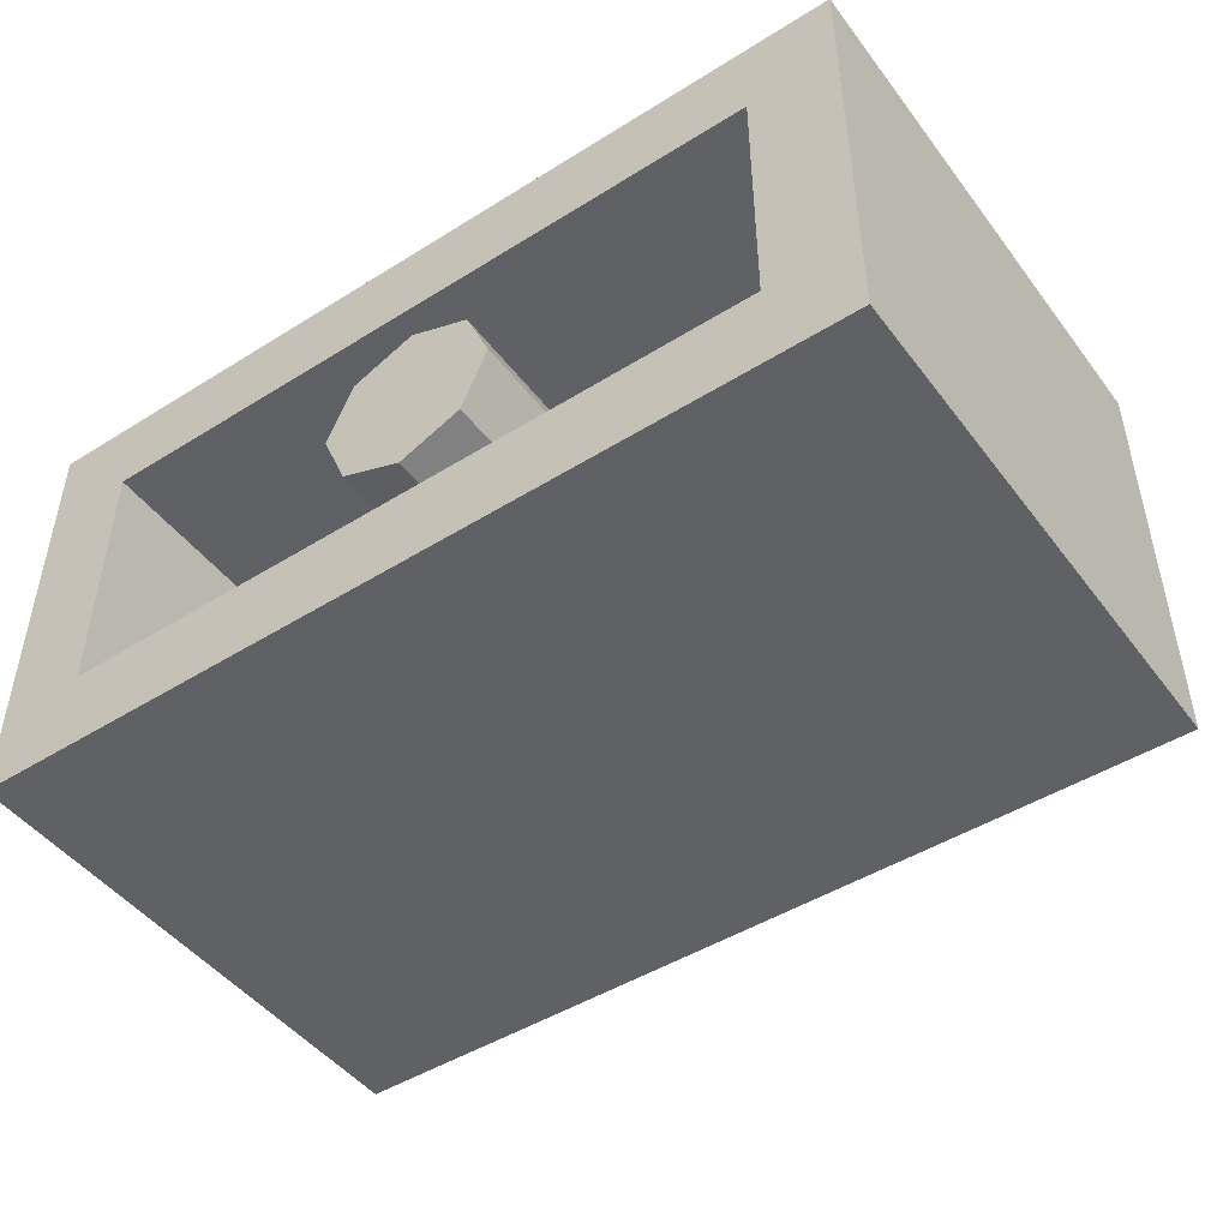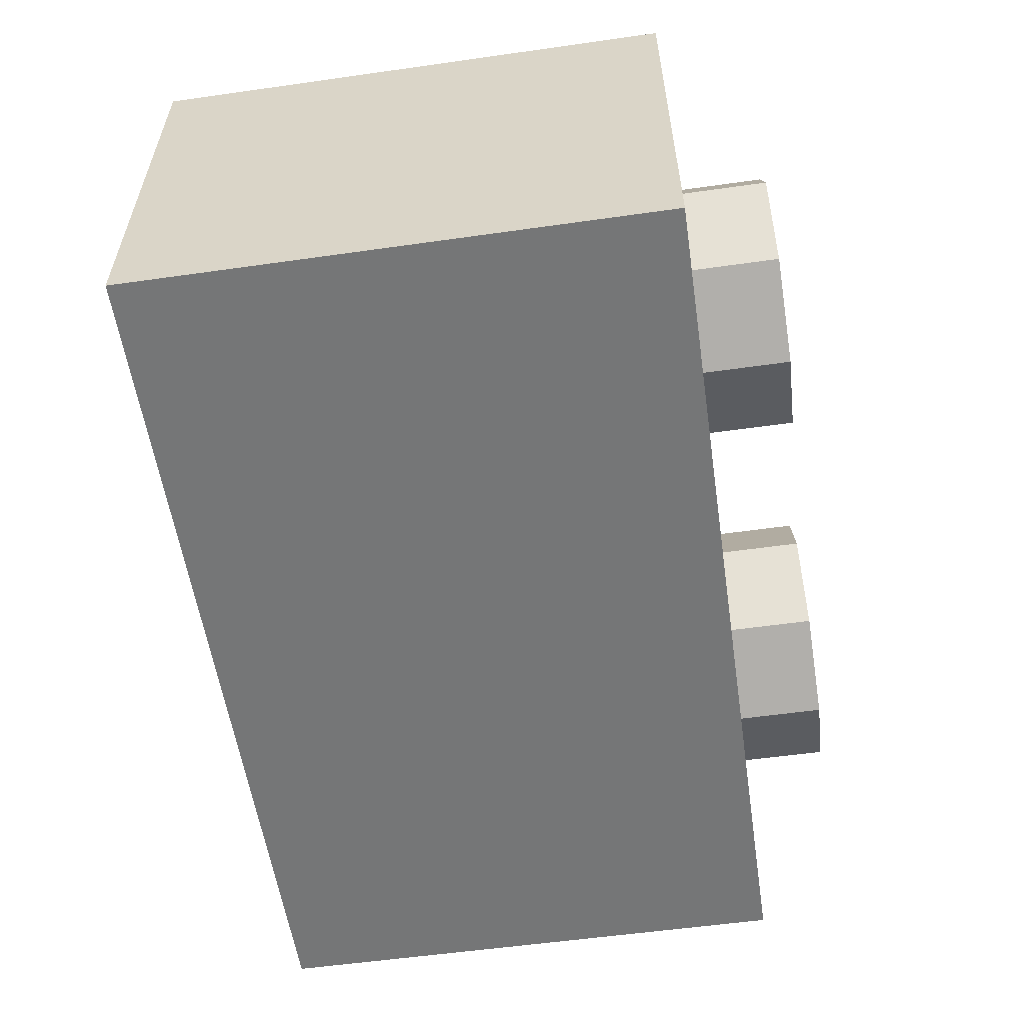
<metadata>
{"format":"obj","ext":"obj","renderer":"f3d","projection":"perspective","resolution":1024,"background":"white","views":[{"elev":-47.2,"azim":-144.8,"up":"+Z"},{"elev":-56.7,"azim":-81.6,"up":"+Z"}]}
</metadata>
<code>
v 0 1.2 0
v 0.2 1.2 0
v 0.1414 1.2 0.1414
v 0 1.2 0
v 0.1414 1.2 0.1414
v 0 1.2 0.2
v 0 1.2 0
v 0 1.2 0.2
v -0.1414 1.2 0.1414
v 0 1.2 0
v -0.1414 1.2 0.1414
v -0.2 1.2 0
v 0 1.2 0
v -0.2 1.2 0
v -0.1414 1.2 -0.1414
v 0 1.2 0
v -0.1414 1.2 -0.1414
v 0 1.2 -0.2
v 0 1.2 0
v 0 1.2 -0.2
v 0.1414 1.2 -0.1414
v 0 1.2 0
v 0.1414 1.2 -0.1414
v 0.2 1.2 0
v 0.1414 1.2 0.1414
v 0.2 1.2 0
v 0.2 0.2 0
v 0.1414 0.2 0.1414
v 0 1.2 0.2
v 0.1414 1.2 0.1414
v 0.1414 0.2 0.1414
v 0 0.2 0.2
v -0.1414 1.2 0.1414
v 0 1.2 0.2
v 0 0.2 0.2
v -0.1414 0.2 0.1414
v -0.2 1.2 0
v -0.1414 1.2 0.1414
v -0.1414 0.2 0.1414
v -0.2 0.2 0
v -0.1414 1.2 -0.1414
v -0.2 1.2 0
v -0.2 0.2 0
v -0.1414 0.2 -0.1414
v 0 1.2 -0.2
v -0.1414 1.2 -0.1414
v -0.1414 0.2 -0.1414
v 0 0.2 -0.2
v 0.1414 1.2 -0.1414
v 0 1.2 -0.2
v 0 0.2 -0.2
v 0.1414 0.2 -0.1414
v 0.2 1.2 0
v 0.1414 1.2 -0.1414
v 0.1414 0.2 -0.1414
v 0.2 0.2 0
v -0.8 0.2 0.3
v 0.8 0.2 0.3
v 0.8 0.2 -0.3
v -0.8 0.2 -0.3
v -0.8 0.2 0.3
v -0.8 1.2 0.3
v 0.8 1.2 0.3
v 0.8 0.2 0.3
v -0.8 0.2 -0.3
v -0.8 1.2 -0.3
v -0.8 1.2 0.3
v -0.8 0.2 0.3
v 0.8 0.2 -0.3
v 0.8 1.2 -0.3
v -0.8 1.2 -0.3
v -0.8 0.2 -0.3
v 0.8 0.2 0.3
v 0.8 1.2 0.3
v 0.8 1.2 -0.3
v 0.8 0.2 -0.3
v 1 1.2 0.5
v 0.8 1.2 0.3
v -0.8 1.2 0.3
v -1 1.2 0.5
v -1 1.2 0.5
v -0.8 1.2 0.3
v -0.8 1.2 -0.3
v -1 1.2 -0.5
v -1 1.2 -0.5
v -0.8 1.2 -0.3
v 0.8 1.2 -0.3
v 1 1.2 -0.5
v 1 1.2 -0.5
v 0.8 1.2 -0.3
v 0.8 1.2 0.3
v 1 1.2 0.5
v 1 0 0.5
v 1 0 -0.5
v -1 0 -0.5
v -1 0 0.5
v 1 0 0.5
v -1 0 0.5
v -1 1.2 0.5
v 1 1.2 0.5
v -1 0 0.5
v -1 0 -0.5
v -1 1.2 -0.5
v -1 1.2 0.5
v 1 0 -0.5
v 1 0 0.5
v 1 1.2 0.5
v 1 1.2 -0.5
v 0.7121 0 0.2121
v 0.8 0 0
v 0.8 -0.2 0
v 0.7121 -0.2 0.2121
v 0.5 0 0.3
v 0.7121 0 0.2121
v 0.7121 -0.2 0.2121
v 0.5 -0.2 0.3
v 0.2879 0 0.2121
v 0.5 0 0.3
v 0.5 -0.2 0.3
v 0.2879 -0.2 0.2121
v 0.2 0 0
v 0.2879 0 0.2121
v 0.2879 -0.2 0.2121
v 0.2 -0.2 0
v 0.2879 0 -0.2121
v 0.2 0 0
v 0.2 -0.2 0
v 0.2879 -0.2 -0.2121
v 0.5 0 -0.3
v 0.2879 0 -0.2121
v 0.2879 -0.2 -0.2121
v 0.5 -0.2 -0.3
v 0.7121 0 -0.2121
v 0.5 0 -0.3
v 0.5 -0.2 -0.3
v 0.7121 -0.2 -0.2121
v 0.8 0 0
v 0.7121 0 -0.2121
v 0.7121 -0.2 -0.2121
v 0.8 -0.2 0
v 0.5 -0.2 0
v 0.8 -0.2 0
v 0.7121 -0.2 0.2121
v 0.5 -0.2 0
v 0.7121 -0.2 0.2121
v 0.5 -0.2 0.3
v 0.5 -0.2 0
v 0.5 -0.2 0.3
v 0.2879 -0.2 0.2121
v 0.5 -0.2 0
v 0.2879 -0.2 0.2121
v 0.2 -0.2 0
v 0.5 -0.2 0
v 0.2 -0.2 0
v 0.2879 -0.2 -0.2121
v 0.5 -0.2 0
v 0.2879 -0.2 -0.2121
v 0.5 -0.2 -0.3
v 0.5 -0.2 0
v 0.5 -0.2 -0.3
v 0.7121 -0.2 -0.2121
v 0.5 -0.2 0
v 0.7121 -0.2 -0.2121
v 0.8 -0.2 0
v -0.2879 0 0.2121
v -0.2 0 0
v -0.2 -0.2 0
v -0.2879 -0.2 0.2121
v -0.5 0 0.3
v -0.2879 0 0.2121
v -0.2879 -0.2 0.2121
v -0.5 -0.2 0.3
v -0.7121 0 0.2121
v -0.5 0 0.3
v -0.5 -0.2 0.3
v -0.7121 -0.2 0.2121
v -0.8 0 0
v -0.7121 0 0.2121
v -0.7121 -0.2 0.2121
v -0.8 -0.2 0
v -0.7121 0 -0.2121
v -0.8 0 0
v -0.8 -0.2 0
v -0.7121 -0.2 -0.2121
v -0.5 0 -0.3
v -0.7121 0 -0.2121
v -0.7121 -0.2 -0.2121
v -0.5 -0.2 -0.3
v -0.2879 0 -0.2121
v -0.5 0 -0.3
v -0.5 -0.2 -0.3
v -0.2879 -0.2 -0.2121
v -0.2 0 0
v -0.2879 0 -0.2121
v -0.2879 -0.2 -0.2121
v -0.2 -0.2 0
v -0.5 -0.2 0
v -0.2 -0.2 0
v -0.2879 -0.2 0.2121
v -0.5 -0.2 0
v -0.2879 -0.2 0.2121
v -0.5 -0.2 0.3
v -0.5 -0.2 0
v -0.5 -0.2 0.3
v -0.7121 -0.2 0.2121
v -0.5 -0.2 0
v -0.7121 -0.2 0.2121
v -0.8 -0.2 0
v -0.5 -0.2 0
v -0.8 -0.2 0
v -0.7121 -0.2 -0.2121
v -0.5 -0.2 0
v -0.7121 -0.2 -0.2121
v -0.5 -0.2 -0.3
v -0.5 -0.2 0
v -0.5 -0.2 -0.3
v -0.2879 -0.2 -0.2121
v -0.5 -0.2 0
v -0.2879 -0.2 -0.2121
v -0.2 -0.2 0
v 0 0.78 -0.5
v 0.03723 1.021 -0.5
v 0.05457 1.006 -0.5
v 0.05457 0.7872 -0.5
v -0.0204 1.032 -0.5
v 0 1.036 -0.5
v 0 0.78 -0.5
v -0.03723 1.021 -0.5
v 0.2693 1.003 -0.5
v 0.2968 0.832 -0.5
v 0.1448 0.8576 -0.5
v 0.05457 1.006 -0.5
v -0.2968 0.832 -0.5
v -0.2693 1.003 -0.5
v -0.05457 1.006 -0.5
v -0.1448 0.8576 -0.5
v 0.05457 1.006 -0.5
v 0.1448 0.8576 -0.5
v 0.104 0.8178 -0.5
v 0.05457 0.7872 -0.5
v -0.104 0.8178 -0.5
v -0.1448 0.8576 -0.5
v -0.05457 1.006 -0.5
v -0.05457 0.7872 -0.5
v 0 0.78 -0.5
v -0.05457 0.7872 -0.5
v -0.05457 1.006 -0.5
v -0.03723 1.021 -0.5
v 0.1448 0.8576 -0.5
v 0.2968 0.832 -0.5
v 0.4712 0.7 -0.5
v 0.4794 0.6474 -0.5
v -0.1448 0.8576 -0.5
v -0.457 0.5429 -0.5
v -0.4733 0.5949 -0.5
v -0.4794 0.6474 -0.5
v 0.104 0.8178 -0.5
v 0.1448 0.8576 -0.5
v 0.4473 0.4812 -0.5
v 0.4167 0.4118 -0.5
v -0.104 0.8178 -0.5
v -0.3764 0.3572 -0.5
v -0.4167 0.4118 -0.5
v 0.05457 0.7872 -0.5
v 0.104 0.8178 -0.5
v 0.3427 0.3108 -0.5
v 0.2805 0.2537 -0.5
v -0.05457 0.7872 -0.5
v -0.2188 0.2226 -0.5
v -0.2805 0.2537 -0.5
v -0.104 0.8178 -0.5
v -0.05457 0.7872 -0.5
v -0.2805 0.2537 -0.5
v -0.3427 0.3108 -0.5
v 0 0.78 -0.5
v 0.05457 0.7872 -0.5
v 0.1719 0.1986 -0.5
v 0.09741 0.1741 -0.5
v -0.1719 0.1986 -0.5
v -0.05457 0.7872 -0.5
v 0 0.78 -0.5
v -0.09741 0.1741 -0.5
v 0.02652 0.1701 -0.5
v 0 0.78 -0.5
v 0.09741 0.1741 -0.5
v -0.02652 0.1701 -0.5
v -0.09741 0.1741 -0.5
v 0 0.78 -0.5
v 0.2188 0.2226 -0.5
v 0.05457 0.7872 -0.5
v 0.2805 0.2537 -0.5
v 0.0204 1.032 -0.5
v 0.03723 1.021 -0.5
v 0 0.78 -0.5
v 0 1.036 -0.5
v -0.1448 0.8576 -0.5
v -0.4794 0.6474 -0.5
v -0.4712 0.7 -0.5
v -0.2968 0.832 -0.5
v 0.3764 0.3572 -0.5
v 0.104 0.8178 -0.5
v 0.4167 0.4118 -0.5
v 0.4733 0.5949 -0.5
v 0.457 0.5429 -0.5
v 0.1448 0.8576 -0.5
v 0.4794 0.6474 -0.5
v -0.4167 0.4118 -0.5
v -0.4473 0.4812 -0.5
v -0.1448 0.8576 -0.5
v -0.104 0.8178 -0.5
v 0.05457 1.006 -0.5
v 0.03723 1.021 -0.5
v 0.06681 1.108 -0.5
v 0.3657 1.107 -0.5
v -0.05406 1.119 -0.5
v -0.03774 1.128 -0.5
v -0.03723 1.021 -0.5
v -0.06681 1.108 -0.5
v 0.2693 1.003 -0.5
v 0.05457 1.006 -0.5
v 0.3657 1.107 -0.5
v -0.03723 1.021 -0.5
v -0.05457 1.006 -0.5
v -0.3657 1.107 -0.5
v -0.06681 1.108 -0.5
v -0.05457 1.006 -0.5
v -0.2693 1.003 -0.5
v -0.3657 1.107 -0.5
v 0.3912 0.8871 -0.5
v 0.2968 0.832 -0.5
v 0.2693 1.003 -0.5
v 0.3657 1.107 -0.5
v -0.2968 0.832 -0.5
v -0.3912 0.8871 -0.5
v -0.3657 1.107 -0.5
v -0.2693 1.003 -0.5
v 0.5692 0.7601 -0.5
v 0.4712 0.7 -0.5
v 0.2968 0.832 -0.5
v 0.3912 0.8871 -0.5
v -0.2968 0.832 -0.5
v -0.4712 0.7 -0.5
v -0.5692 0.7601 -0.5
v -0.3912 0.8871 -0.5
v 0.4473 0.4812 -0.5
v 0.1448 0.8576 -0.5
v 0.457 0.5429 -0.5
v 0.534 0.4047 -0.5
v -0.457 0.5429 -0.5
v -0.1448 0.8576 -0.5
v -0.4473 0.4812 -0.5
v -0.534 0.4047 -0.5
v -0.5661 0.496 -0.5
v -0.5778 0.5862 -0.5
v -0.4733 0.5949 -0.5
v 0.3427 0.3108 -0.5
v 0.104 0.8178 -0.5
v 0.3764 0.3572 -0.5
v 0.4228 0.2404 -0.5
v -0.3764 0.3572 -0.5
v -0.104 0.8178 -0.5
v -0.3427 0.3108 -0.5
v -0.4228 0.2404 -0.5
v 0.3427 0.3108 -0.5
v 0.4228 0.2404 -0.5
v 0.3402 0.168 -0.5
v 0.2805 0.2537 -0.5
v 0.1719 0.1986 -0.5
v 0.05457 0.7872 -0.5
v 0.2188 0.2226 -0.5
v 0.227 0.1058 -0.5
v -0.2188 0.2226 -0.5
v -0.05457 0.7872 -0.5
v -0.1719 0.1986 -0.5
v -0.227 0.1058 -0.5
v 0 0.78 -0.5
v 0.02652 0.1701 -0.5
v 0 0.0645 -0.5
v -0.02652 0.1701 -0.5
v 0.4809 0.3129 -0.5
v 0.4228 0.2404 -0.5
v 0.3764 0.3572 -0.5
v 0.4167 0.4118 -0.5
v 0.3402 0.168 -0.5
v 0.227 0.1058 -0.5
v 0.2188 0.2226 -0.5
v 0.2805 0.2537 -0.5
v 0 0.0645 -0.5
v 0.02652 0.1701 -0.5
v 0.09741 0.1741 -0.5
v 0.1132 0.07164 -0.5
v -0.09741 0.1741 -0.5
v -0.02652 0.1701 -0.5
v 0 0.0645 -0.5
v -0.1132 0.07164 -0.5
v -0.2188 0.2226 -0.5
v -0.227 0.1058 -0.5
v -0.3402 0.168 -0.5
v -0.2805 0.2537 -0.5
v 0.1132 0.07164 -0.5
v 0.09741 0.1741 -0.5
v 0.1719 0.1986 -0.5
v 0.227 0.1058 -0.5
v -0.1719 0.1986 -0.5
v -0.09741 0.1741 -0.5
v -0.1132 0.07164 -0.5
v -0.227 0.1058 -0.5
v 0.5778 0.5862 -0.5
v 0.5661 0.496 -0.5
v 0.4733 0.5949 -0.5
v 0.4794 0.6474 -0.5
v 0.5783 0.6765 -0.5
v 0.5778 0.5862 -0.5
v 0.4733 0.5949 -0.5
v -0.01887 1.134 -0.5
v -0.0204 1.032 -0.5
v -0.03723 1.021 -0.5
v -0.03774 1.128 -0.5
v 0.03723 1.021 -0.5
v 0.03774 1.128 -0.5
v 0.05406 1.119 -0.5
v 0.06681 1.108 -0.5
v 0.01887 1.134 -0.5
v 0.0204 1.032 -0.5
v 0 1.036 -0.5
v 0 1.135 -0.5
v -0.4794 0.6474 -0.5
v -0.5783 0.6765 -0.5
v -0.5692 0.7601 -0.5
v -0.4712 0.7 -0.5
v 0.03723 1.021 -0.5
v 0.0204 1.032 -0.5
v 0.01887 1.134 -0.5
v 0.03774 1.128 -0.5
v 0 1.036 -0.5
v -0.0204 1.032 -0.5
v -0.01887 1.134 -0.5
v 0 1.135 -0.5
v -0.3764 0.3572 -0.5
v -0.4228 0.2404 -0.5
v -0.4809 0.3129 -0.5
v -0.4167 0.4118 -0.5
v 0.5661 0.496 -0.5
v 0.534 0.4047 -0.5
v 0.457 0.5429 -0.5
v 0.4733 0.5949 -0.5
v -0.4809 0.3129 -0.5
v -0.534 0.4047 -0.5
v -0.4473 0.4812 -0.5
v -0.4167 0.4118 -0.5
v 0.4473 0.4812 -0.5
v 0.534 0.4047 -0.5
v 0.4809 0.3129 -0.5
v 0.4167 0.4118 -0.5
v -0.534 0.4047 -0.5
v -0.5661 0.496 -0.5
v -0.4733 0.5949 -0.5
v -0.457 0.5429 -0.5
v -0.4794 0.6474 -0.5
v -0.4733 0.5949 -0.5
v -0.5778 0.5862 -0.5
v -0.5783 0.6765 -0.5
v 0.4712 0.7 -0.5
v 0.5692 0.7601 -0.5
v 0.5783 0.6765 -0.5
v 0.4794 0.6474 -0.5
v -0.3402 0.168 -0.5
v -0.4228 0.2404 -0.5
v -0.3427 0.3108 -0.5
v -0.2805 0.2537 -0.5
v -0.5865 0.0645 -0.5
v -0.4228 0.2404 -0.5
v -0.3402 0.168 -0.5
v -0.3657 1.107 -0.5
v -0.3912 0.8871 -0.5
v -0.5692 0.7601 -0.5
v -0.5865 1.135 -0.5
v -0.03774 1.128 -0.5
v -0.05406 1.119 -0.5
v -0.3657 1.107 -0.5
v -0.5865 0.0645 -0.5
v -0.3402 0.168 -0.5
v -0.227 0.1058 -0.5
v 0 0.0645 -0.5
v -0.5865 0.0645 -0.5
v -0.1132 0.07164 -0.5
v -0.5865 0.0645 -0.5
v -0.227 0.1058 -0.5
v -0.1132 0.07164 -0.5
v -0.5865 0.0645 -0.5
v -0.4809 0.3129 -0.5
v -0.4228 0.2404 -0.5
v 0.5692 0.7601 -0.5
v 0.3912 0.8871 -0.5
v 0.3657 1.107 -0.5
v 0.5865 1.135 -0.5
v 0.5865 1.135 -0.5
v 0.3657 1.107 -0.5
v 0.03774 1.128 -0.5
v 0.01887 1.134 -0.5
v 0.3657 1.107 -0.5
v 0.05406 1.119 -0.5
v 0.03774 1.128 -0.5
v 0.3657 1.107 -0.5
v 0.06681 1.108 -0.5
v 0.05406 1.119 -0.5
v 0.01887 1.134 -0.5
v 0 1.135 -0.5
v 0.5865 1.135 -0.5
v -0.01887 1.134 -0.5
v -0.5865 1.135 -0.5
v 0 1.135 -0.5
v -0.01887 1.134 -0.5
v -0.03774 1.128 -0.5
v -0.3657 1.107 -0.5
v -0.5865 1.135 -0.5
v -0.05406 1.119 -0.5
v -0.06681 1.108 -0.5
v -0.3657 1.107 -0.5
v 0.5865 0.0645 -0.5
v 0.227 0.1058 -0.5
v 0.3402 0.168 -0.5
v -0.5865 0.0645 -0.5
v -0.534 0.4047 -0.5
v -0.4809 0.3129 -0.5
v 0.5865 0.0645 -0.5
v 0.1132 0.07164 -0.5
v 0.227 0.1058 -0.5
v 0.5865 0.0645 -0.5
v 0.4809 0.3129 -0.5
v 0.534 0.4047 -0.5
v 0.5865 0.0645 -0.5
v 0.4228 0.2404 -0.5
v 0.4809 0.3129 -0.5
v 0.5865 0.0645 -0.5
v 0.3402 0.168 -0.5
v 0.4228 0.2404 -0.5
v -0.5865 0.0645 -0.5
v -0.5661 0.496 -0.5
v -0.534 0.4047 -0.5
v 0.5865 0.0645 -0.5
v 0.534 0.4047 -0.5
v 0.5661 0.496 -0.5
v -0.5865 0.0645 -0.5
v -0.5778 0.5862 -0.5
v -0.5661 0.496 -0.5
v 0.5865 0.0645 -0.5
v 0 0.0645 -0.5
v 0.1132 0.07164 -0.5
v 0.5865 0.0645 -0.5
v 0.5661 0.496 -0.5
v 0.5778 0.5862 -0.5
v -0.5692 0.7601 -0.5
v -0.5783 0.6765 -0.5
v -0.5865 0.7219 -0.5
v -0.5865 1.135 -0.5
v -0.5783 0.6765 -0.5
v -0.5778 0.5862 -0.5
v -0.5865 0.0645 -0.5
v -0.5865 0.7219 -0.5
v 0.5865 0.7219 -0.5
v 0.5783 0.6765 -0.5
v 0.5692 0.7601 -0.5
v 0.5865 1.135 -0.5
v 0.5865 0.7219 -0.5
v 0.5865 0.0645 -0.5
v 0.5778 0.5862 -0.5
v 0.5783 0.6765 -0.5
v -1 1.2 -0.5
v -0.5865 1.135 -0.5
v -0.5865 0.0645 -0.5
v -1 0 -0.5
v 1 0 -0.5
v 0.5865 0.0645 -0.5
v 0.5865 1.135 -0.5
v 1 1.2 -0.5
v -1 0 -0.5
v -0.5865 0.0645 -0.5
v 0.5865 0.0645 -0.5
v 1 0 -0.5
v 1 1.2 -0.5
v 0.5865 1.135 -0.5
v -0.5865 1.135 -0.5
v -1 1.2 -0.5
g mesh1451052
f 1 3 2
f 4 6 5
f 7 9 8
f 10 12 11
f 13 15 14
f 16 18 17
f 19 21 20
f 22 24 23
g mesh1451054
f 25 27 26
f 27 25 28
f 29 31 30
f 31 29 32
f 33 35 34
f 35 33 36
f 37 39 38
f 39 37 40
f 41 43 42
f 43 41 44
f 45 47 46
f 47 45 48
f 49 51 50
f 51 49 52
f 53 55 54
f 55 53 56
g mesh1451057
f 57 58 59
f 59 60 57
f 61 62 63
f 63 64 61
f 65 66 67
f 67 68 65
f 69 70 71
f 71 72 69
f 73 74 75
f 75 76 73
f 77 78 79
f 79 80 77
f 81 82 83
f 83 84 81
f 85 86 87
f 87 88 85
f 89 90 91
f 91 92 89
g mesh1451059
f 93 95 94
f 95 93 96
f 97 99 98
f 99 97 100
f 101 103 102
f 103 101 104
f 105 107 106
f 107 105 108
g mesh1451064
f 109 111 110
f 111 109 112
f 113 115 114
f 115 113 116
f 117 119 118
f 119 117 120
f 121 123 122
f 123 121 124
f 125 127 126
f 127 125 128
f 129 131 130
f 131 129 132
f 133 135 134
f 135 133 136
f 137 139 138
f 139 137 140
g mesh1451066
f 141 142 143
f 144 145 146
f 147 148 149
f 150 151 152
f 153 154 155
f 156 157 158
f 159 160 161
f 162 163 164
g mesh1451072
f 165 167 166
f 167 165 168
f 169 171 170
f 171 169 172
f 173 175 174
f 175 173 176
f 177 179 178
f 179 177 180
f 181 183 182
f 183 181 184
f 185 187 186
f 187 185 188
f 189 191 190
f 191 189 192
f 193 195 194
f 195 193 196
g mesh1451074
f 197 198 199
f 200 201 202
f 203 204 205
f 206 207 208
f 209 210 211
f 212 213 214
f 215 216 217
f 218 219 220
g mesh1451078
f 221 222 223
f 223 224 221
f 225 226 227
f 227 228 225
f 229 230 231
f 231 232 229
f 233 234 235
f 235 236 233
f 237 238 239
f 239 240 237
f 241 242 243
f 243 244 241
f 245 246 247
f 247 248 245
f 249 250 251
f 251 252 249
f 253 254 255
f 255 256 253
f 257 258 259
f 259 260 257
f 261 262 263
f 264 265 266
f 266 267 264
f 268 269 270
f 271 272 273
f 273 274 271
f 275 276 277
f 277 278 275
f 279 280 281
f 281 282 279
f 283 284 285
f 286 287 288
f 289 290 291
f 292 293 294
f 294 295 292
f 296 297 298
f 298 299 296
f 300 301 302
f 303 304 305
f 305 306 303
f 307 308 309
f 309 310 307
f 311 312 313
f 313 314 311
f 315 316 317
f 317 318 315
f 319 320 321
f 322 323 324
f 324 325 322
f 326 327 328
f 329 330 331
f 331 332 329
f 333 334 335
f 335 336 333
f 337 338 339
f 339 340 337
f 341 342 343
f 343 344 341
f 345 346 347
f 347 348 345
f 349 350 351
f 351 352 349
f 353 354 355
f 356 357 358
f 358 359 356
f 360 361 362
f 362 363 360
f 364 365 366
f 366 367 364
f 368 369 370
f 370 371 368
f 372 373 374
f 374 375 372
f 376 377 378
f 378 379 376
f 380 381 382
f 382 383 380
f 384 385 386
f 386 387 384
f 388 389 390
f 390 391 388
f 392 393 394
f 394 395 392
f 396 397 398
f 398 399 396
f 400 401 402
f 402 403 400
f 404 405 406
f 406 407 404
f 408 409 410
f 411 412 413
f 413 414 411
f 415 416 417
f 417 418 415
f 419 420 421
f 421 422 419
f 423 424 425
f 425 426 423
f 427 428 429
f 429 430 427
f 431 432 433
f 433 434 431
f 435 436 437
f 437 438 435
f 439 440 441
f 441 442 439
f 443 444 445
f 445 446 443
f 447 448 449
f 449 450 447
f 451 452 453
f 453 454 451
f 455 456 457
f 457 458 455
f 459 460 461
f 461 462 459
f 463 464 465
f 465 466 463
f 467 468 469
f 469 470 467
g mesh1451080
f 471 472 473
f 474 475 476
f 476 477 474
f 478 479 480
f 481 482 483
f 484 485 486
f 487 488 489
f 490 491 492
f 493 494 495
f 495 496 493
f 497 498 499
f 499 500 497
f 501 502 503
f 504 505 506
f 507 508 509
f 510 511 512
f 513 514 515
f 515 516 513
f 517 518 519
f 520 521 522
f 523 524 525
f 526 527 528
f 529 530 531
f 532 533 534
f 535 536 537
f 538 539 540
f 541 542 543
f 544 545 546
f 547 548 549
f 550 551 552
f 553 554 555
f 555 556 553
f 557 558 559
f 559 560 557
f 561 562 563
f 563 564 561
f 565 566 567
f 567 568 565
f 569 570 571
f 571 572 569
f 573 574 575
f 575 576 573
f 577 578 579
f 579 580 577
f 581 582 583
f 583 584 581

</code>
